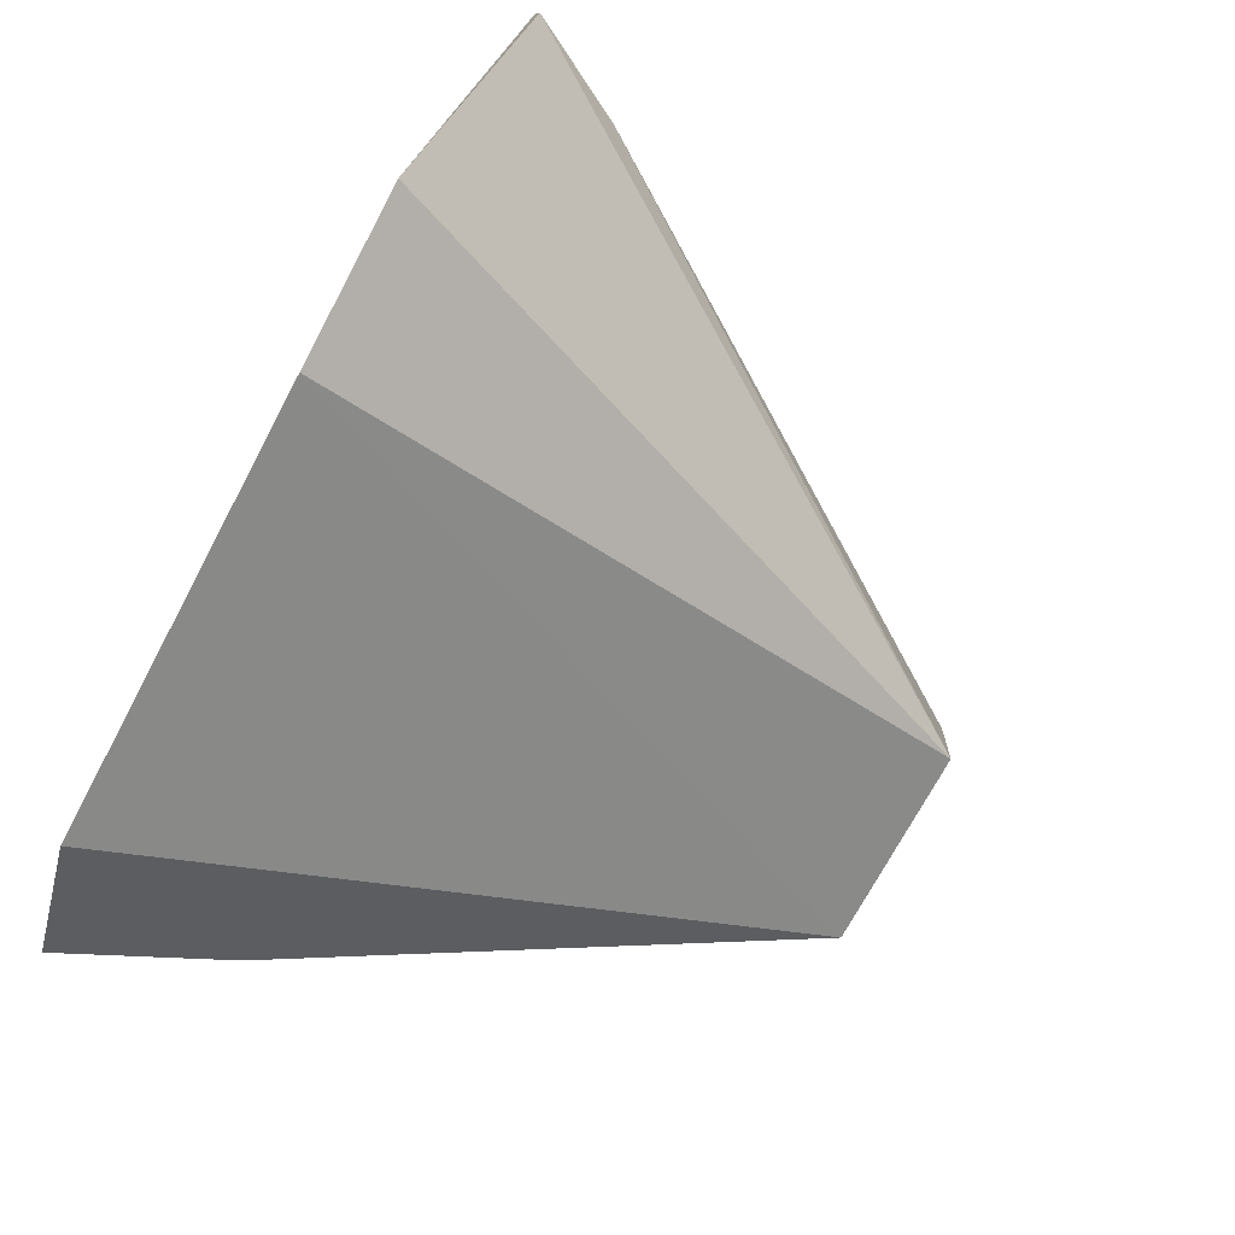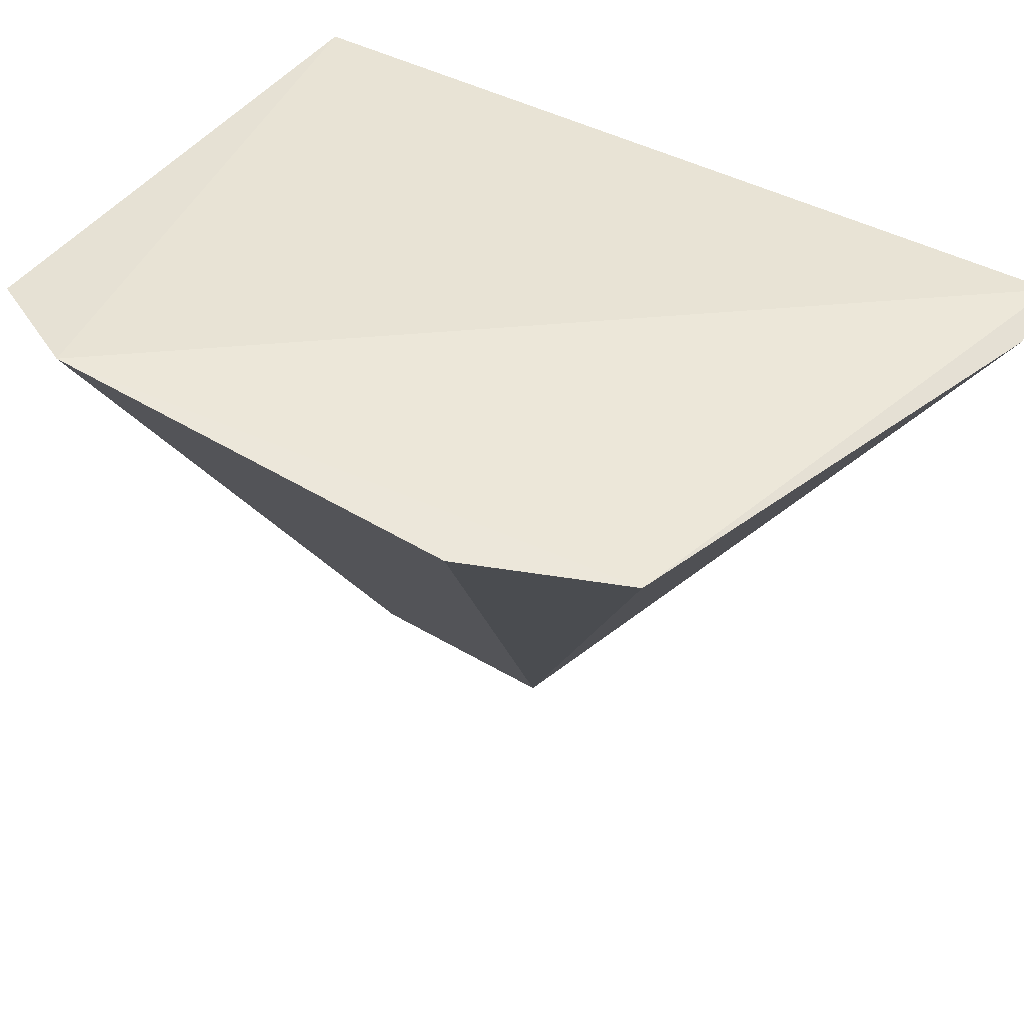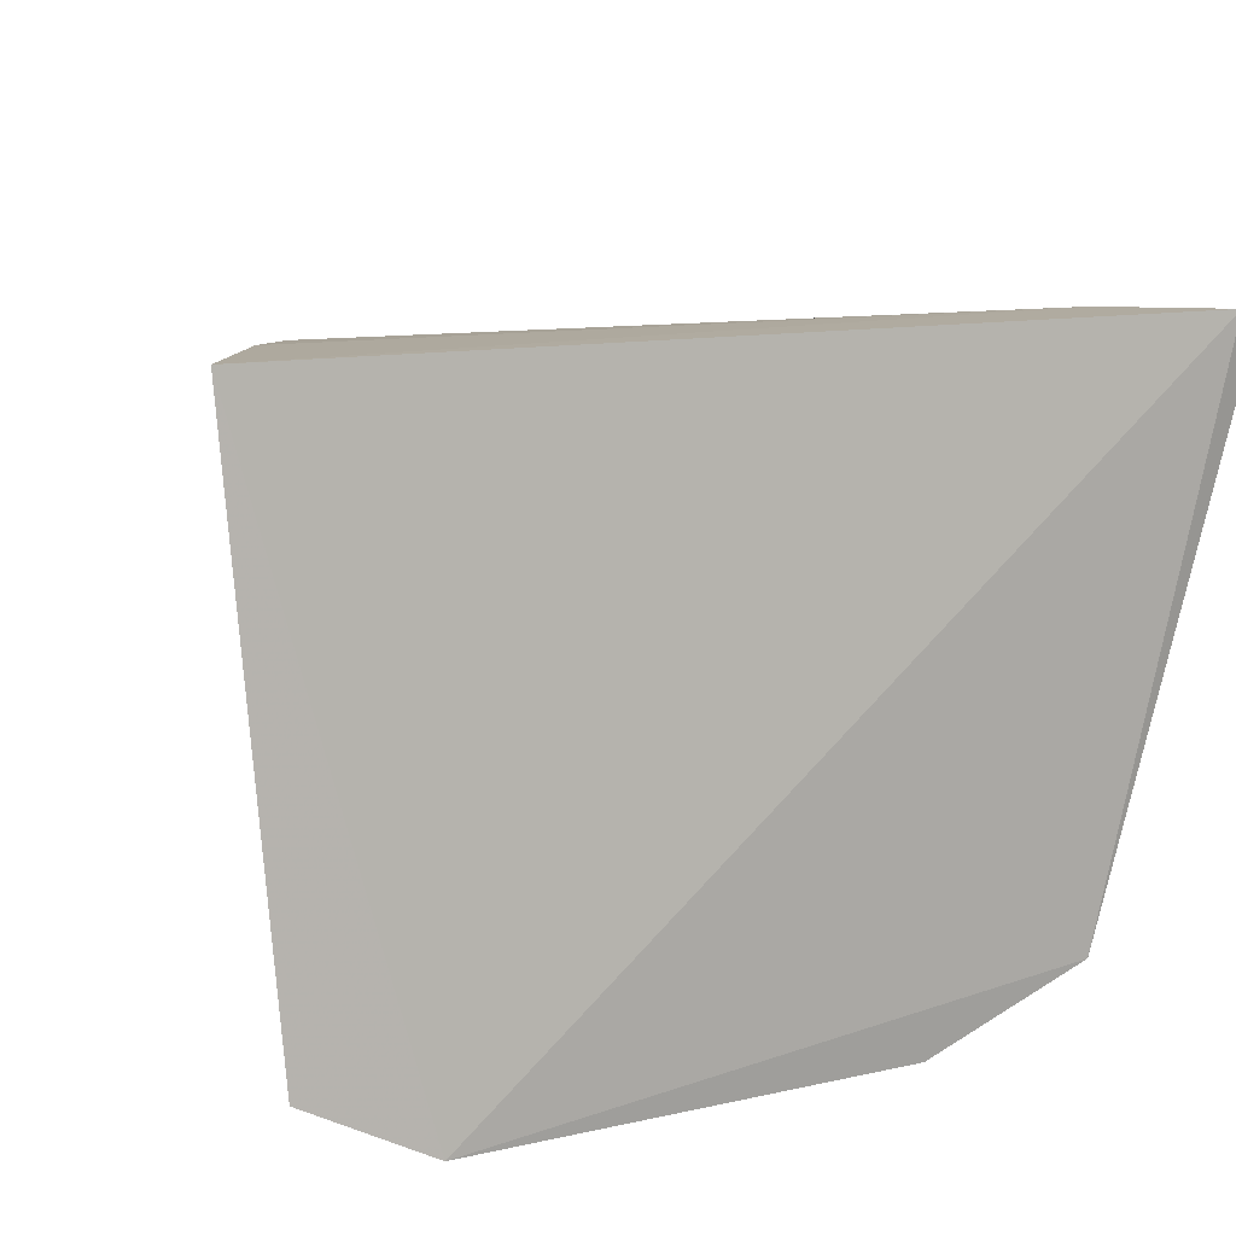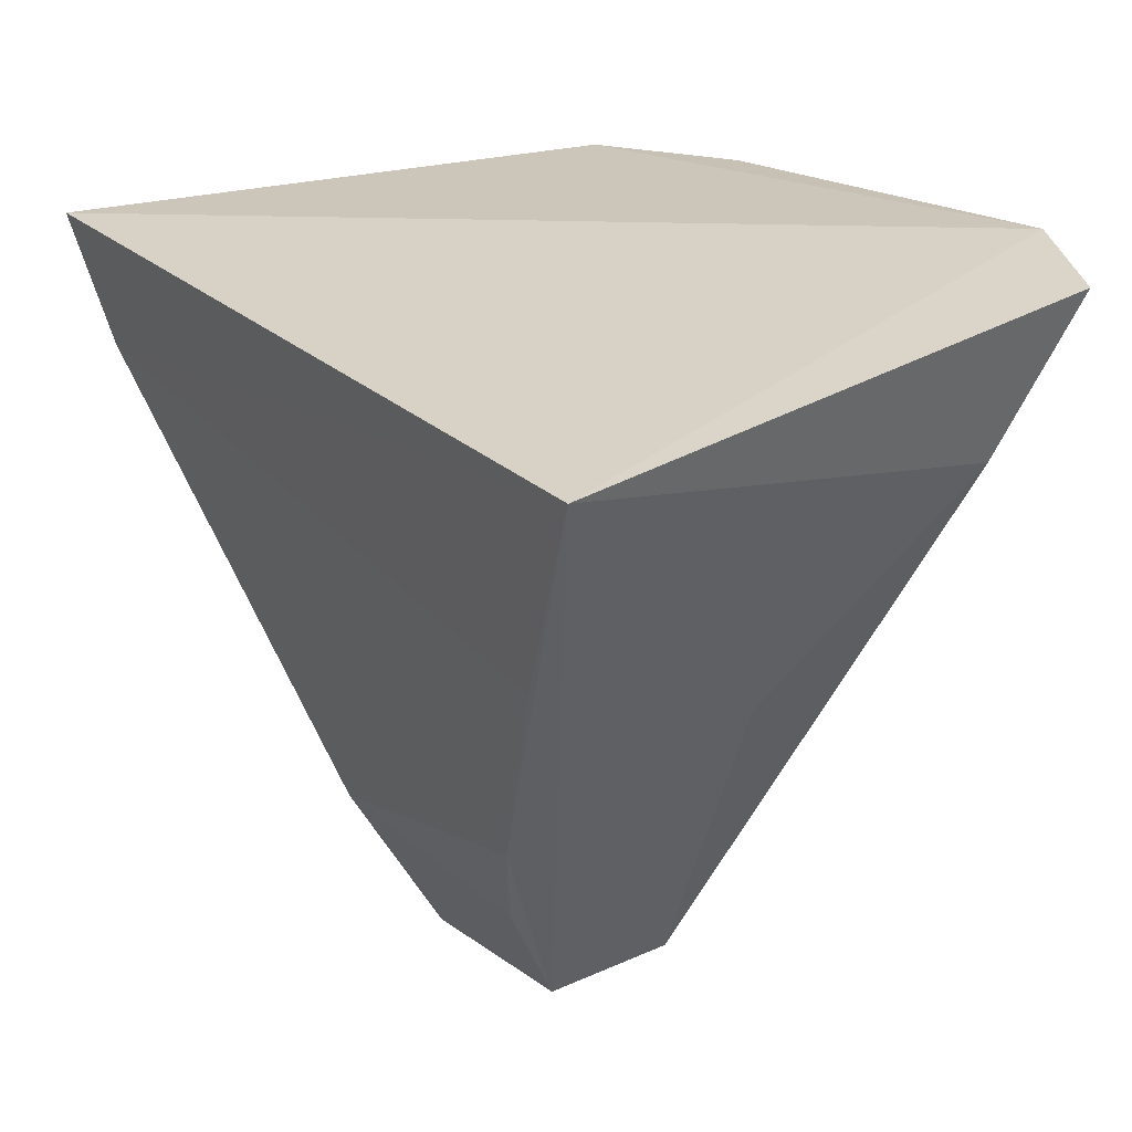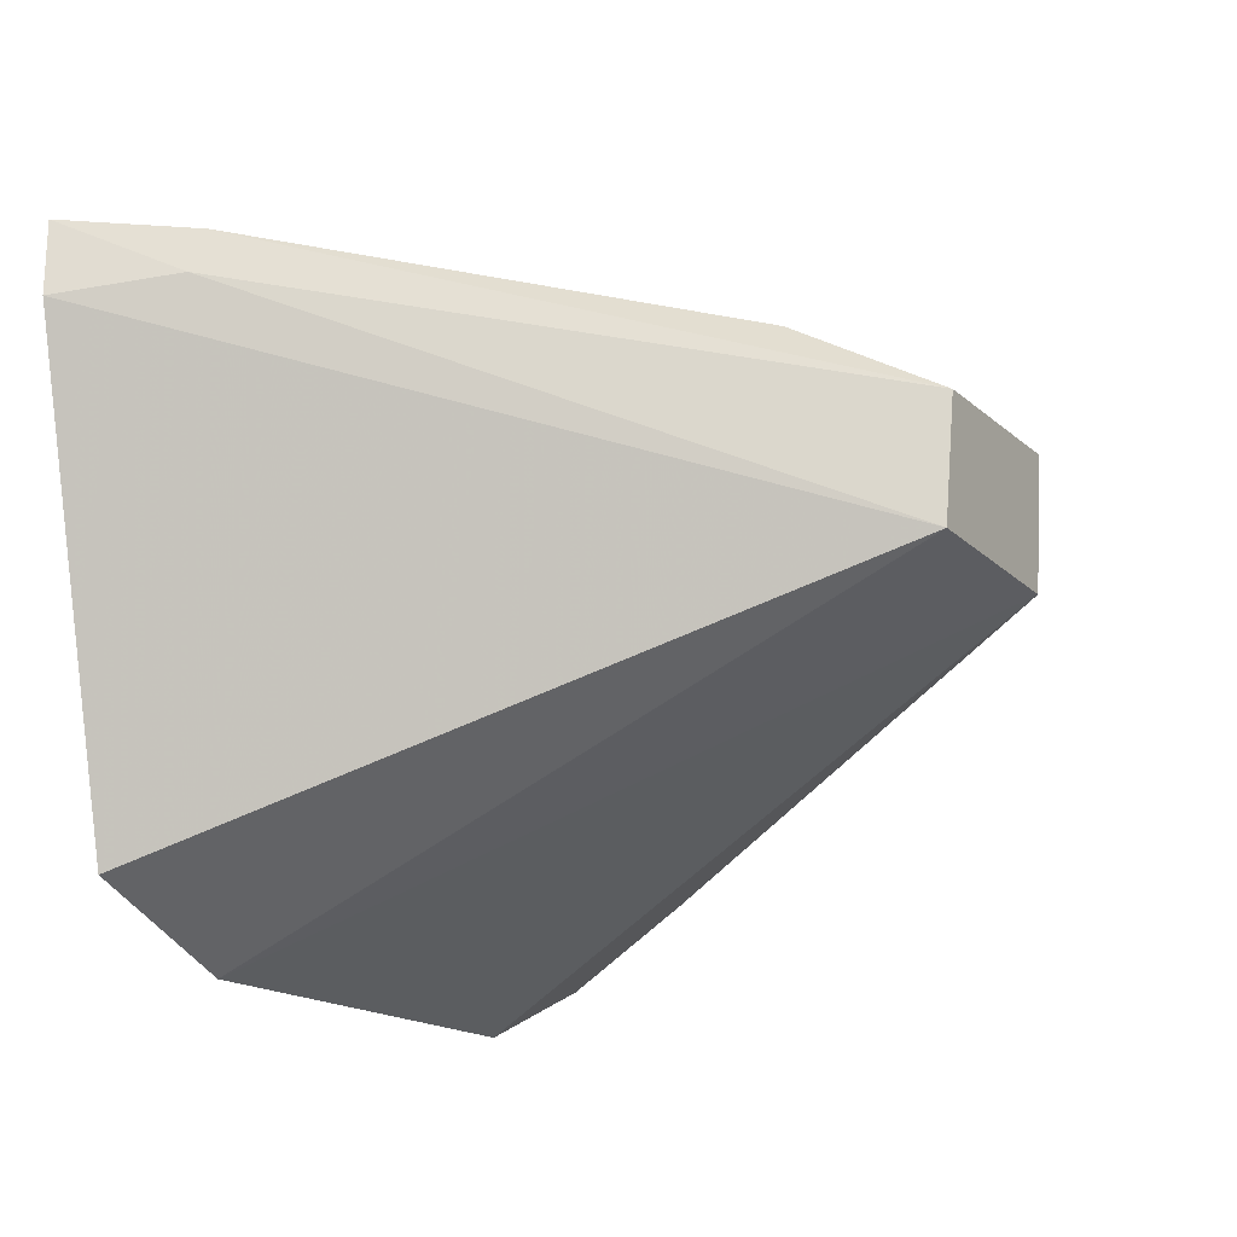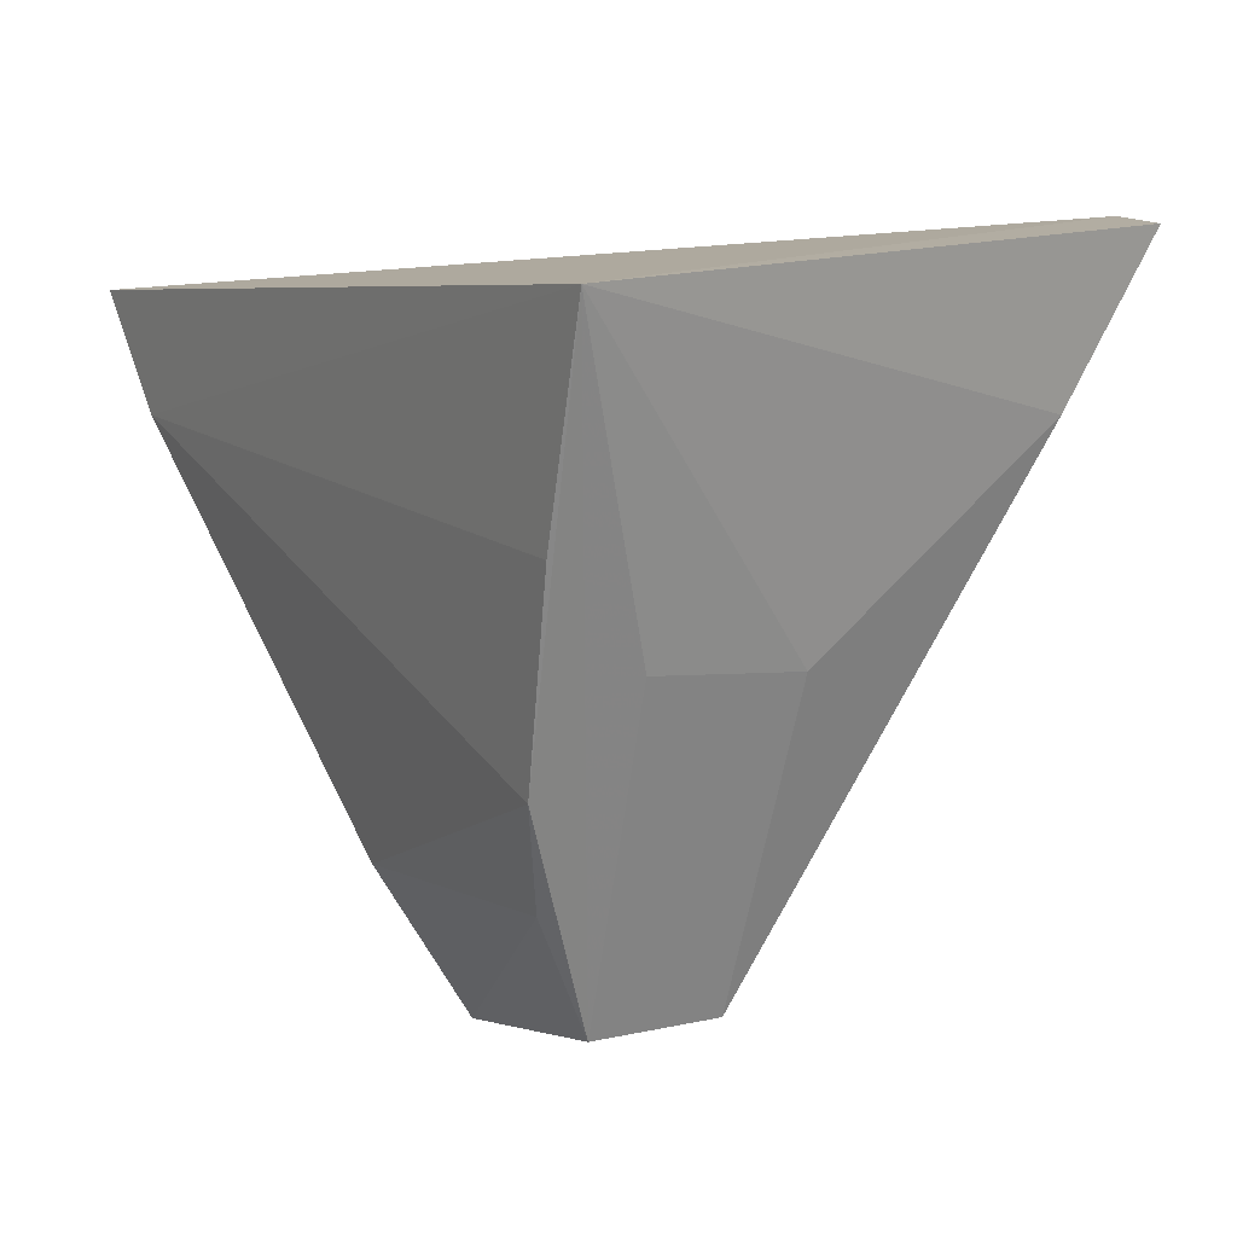
<metadata>
{"format":"obj","ext":"obj","renderer":"f3d","projection":"perspective","resolution":1024,"background":"white","views":[{"elev":-76.0,"azim":-117.4,"up":"+Z"},{"elev":50.7,"azim":-147.7,"up":"+Y"},{"elev":16.9,"azim":155.6,"up":"+Z"},{"elev":19.6,"azim":54.0,"up":"+Y"},{"elev":-17.5,"azim":-57.5,"up":"+Z"},{"elev":0.8,"azim":56.9,"up":"+Y"}]}
</metadata>
<code>
v 0.01486 -0.499 -0.004483
v 0.05224 -0.3979 -0.06452
v 0.05419 -0.4105 0.02135
v -0.07782 -0.3996 0.01942
v -0.05639 -0.3949 -0.06455
v 0.03437 -0.3944 -0.07392
v 0.0272 -0.4681 0.01164
v 0.03617 -0.4529 -0.02223
v -0.01501 -0.4986 -0.02394
v 0.04021 -0.4398 0.01712
v -0.02259 -0.4796 0.005612
v 0.01544 -0.4975 -0.02435
v 0.04576 -0.4216 -0.05412
v 0.03653 -0.4531 0.001288
v -0.07865 -0.4002 0.007967
v -0.03199 -0.395 -0.07461
v -0.06755 -0.4182 0.01739
v 0.01864 -0.4825 0.005235
v -0.01447 -0.4999 -0.004992
v -0.06942 -0.4169 0.01081
f 6 3 2
f 6 4 3
f 6 5 4
f 7 1 3
f 10 7 3
f 13 2 3
f 13 3 8
f 13 8 12
f 13 12 6
f 13 6 2
f 14 8 3
f 14 3 1
f 14 12 8
f 14 1 12
f 15 4 5
f 15 5 9
f 16 9 5
f 16 5 6
f 16 12 9
f 16 6 12
f 17 10 3
f 17 3 4
f 17 7 10
f 17 11 7
f 18 1 7
f 18 7 11
f 19 18 11
f 19 1 18
f 19 12 1
f 19 9 12
f 19 11 17
f 20 15 9
f 20 19 17
f 20 9 19
f 20 17 4
f 20 4 15

</code>
